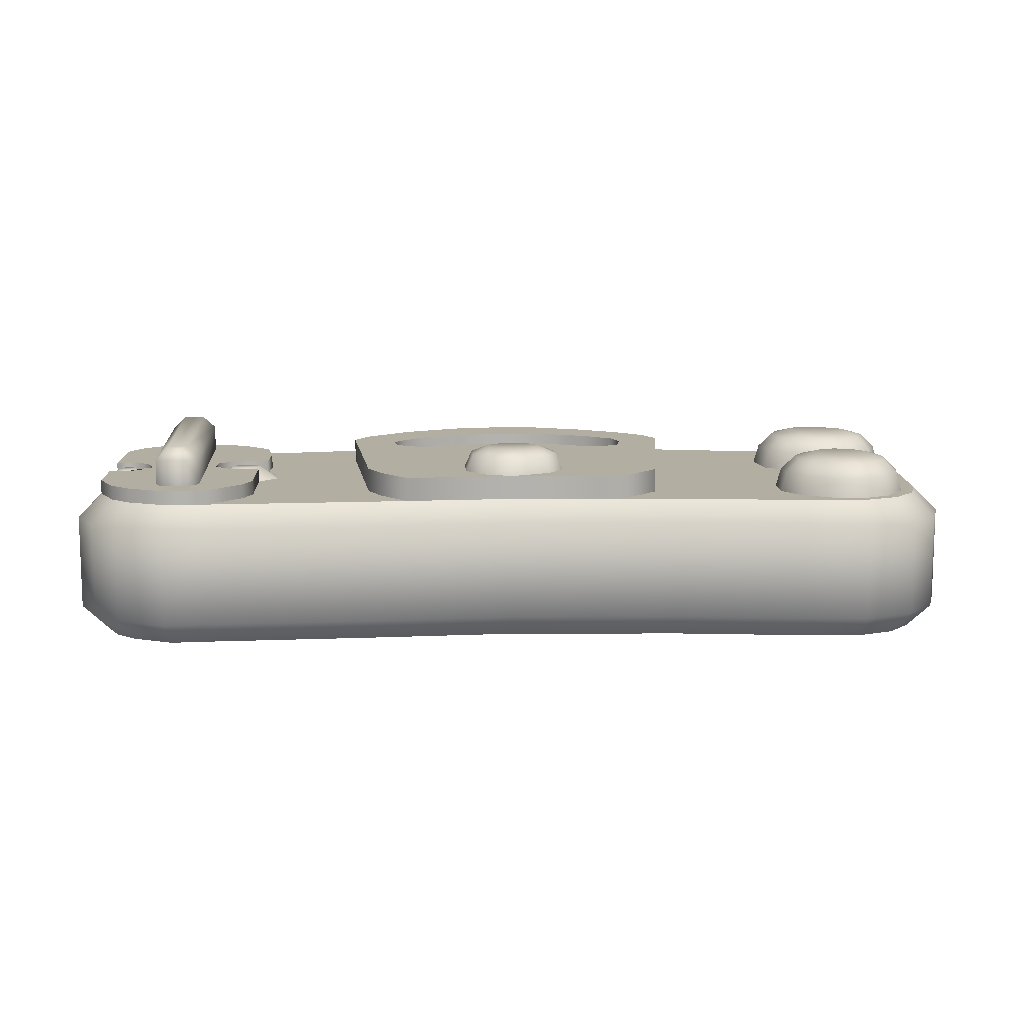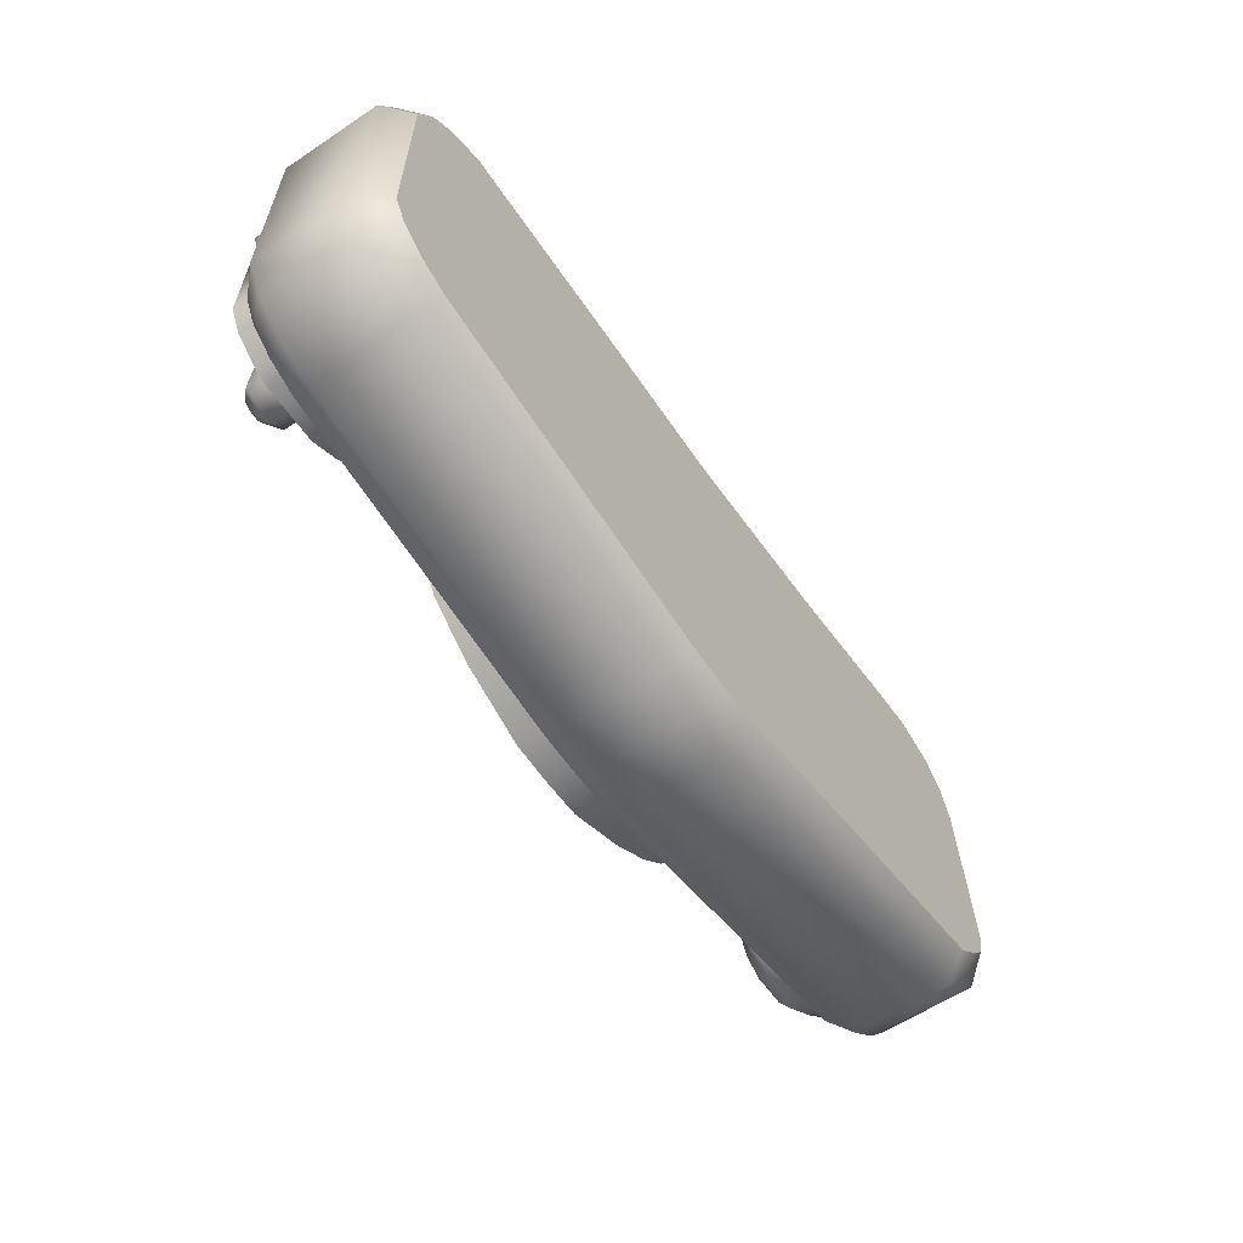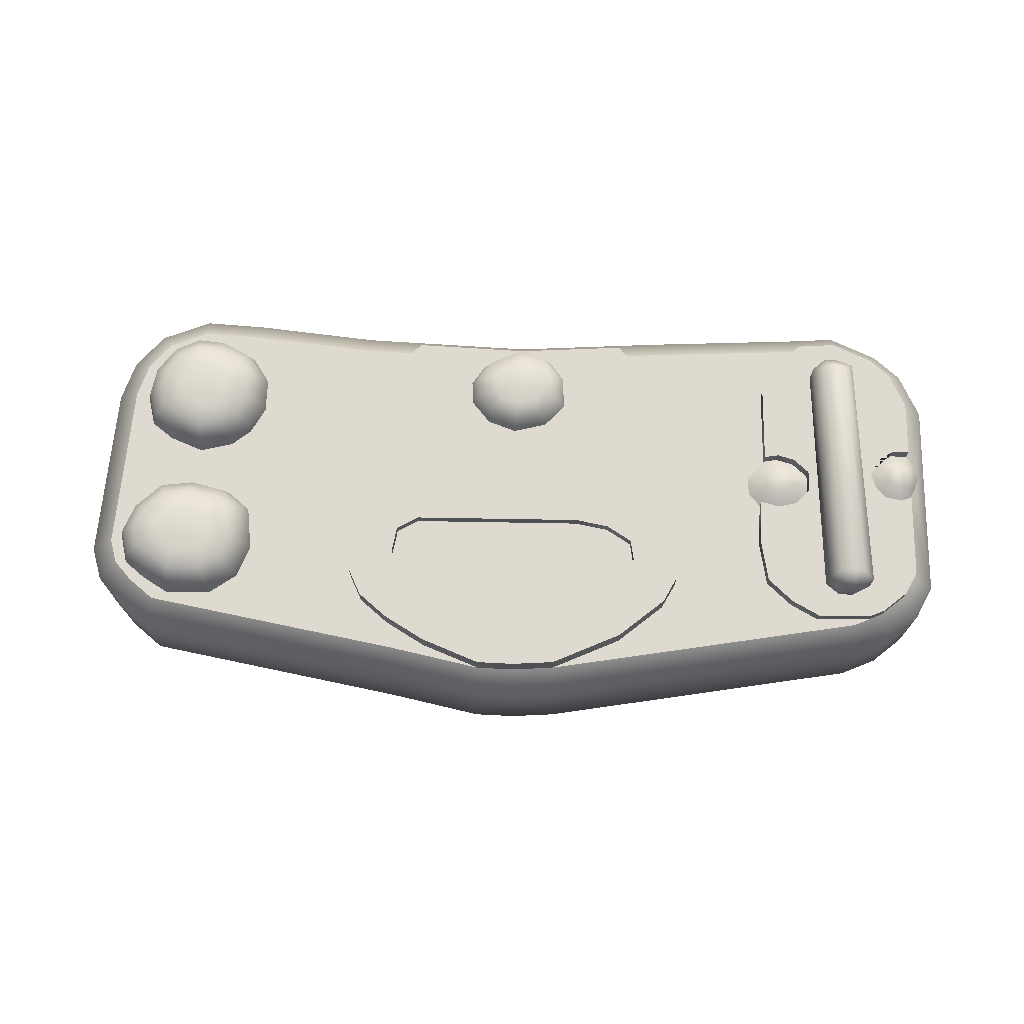
<metadata>
{"format":"obj","ext":"obj","renderer":"f3d","projection":"perspective","resolution":1024,"background":"white","views":[{"elev":10.7,"azim":-3.1,"up":"+Y"},{"elev":-59.2,"azim":-55.5,"up":"+Z"},{"elev":70.8,"azim":-179.0,"up":"+Y"}]}
</metadata>
<code>
o dosimeter_2
v -0.001407 0.048 -0.06314
v -0.001519 0.04 -0.07114
v -0.01658 0.04 -0.0702
v -0.01569 0.048 -0.06224
v -0.1267 0.04 -0.05232
v -0.1245 0.048 -0.04457
v -0.139 0.04 -0.04714
v -0.1348 0.048 -0.04022
v -0.1493 0.04 -0.03867
v -0.143 0.048 -0.03351
v -0.155 0.04 -0.02784
v -0.147 0.048 -0.0259
v -0.1545 0.04 0.04135
v -0.1465 0.048 0.03954
v -0.1474 0.04 0.05641
v -0.1409 0.048 0.05154
v -0.1385 0.04 0.06442
v -0.1341 0.048 0.05765
v -0.122 0.04 0.07195
v -0.1205 0.048 0.06384
v -0.1074 0.04 0.07101
v -0.1078 0.048 0.06302
v -0.0533 0.04 0.06865
v -0.05369 0.048 0.06066
v -0.002931 0.04 0.06583
v -0.00296 0.048 0.05782
v 0.05496 0.04 0.06865
v 0.0556 0.048 0.06067
v 0.09733 0.04 0.07336
v 0.09804 0.048 0.06539
v 0.1185 0.04 0.07477
v 0.1173 0.048 0.06667
v 0.1355 0.04 0.06818
v 0.1307 0.048 0.06144
v 0.1453 0.04 0.05689
v 0.1383 0.048 0.05283
v 0.15 0.04 0.04276
v 0.1421 0.048 0.04117
v 0.1548 0.04 -0.01795
v 0.1467 0.048 -0.01712
v 0.1515 0.04 -0.02925
v 0.1443 0.048 -0.02528
v 0.1439 0.04 -0.03772
v 0.1384 0.048 -0.03193
v 0.1336 0.04 -0.0462
v 0.1301 0.048 -0.03873
v 0.04414 0.04 -0.06361
v 0.04256 0.048 -0.05577
v 0.01213 0.04 -0.07067
v 0.01112 0.048 -0.0627
v -0.001519 0.008 -0.07114
v -0.001407 -0 -0.06314
v -0.01569 0 -0.06224
v -0.01658 0.008 -0.0702
v -0.1245 -0 -0.04457
v -0.1267 0.008 -0.05232
v -0.1348 -0 -0.04022
v -0.139 0.008 -0.04714
v -0.143 0 -0.03351
v -0.1493 0.008 -0.03867
v -0.147 0 -0.0259
v -0.155 0.008 -0.02784
v -0.1465 0 0.03954
v -0.1545 0.008 0.04135
v -0.1409 0 0.05154
v -0.1474 0.008 0.05641
v -0.1341 0 0.05765
v -0.1385 0.008 0.06442
v -0.1205 0 0.06384
v -0.122 0.008 0.07195
v -0.1078 0 0.06302
v -0.1074 0.008 0.07101
v -0.05369 0 0.06066
v -0.0533 0.008 0.06865
v -0.00296 0 0.05782
v -0.002931 0.008 0.06583
v 0.0556 0 0.06067
v 0.05496 0.008 0.06865
v 0.09804 0 0.06539
v 0.09733 0.008 0.07336
v 0.1173 0 0.06667
v 0.1185 0.008 0.07477
v 0.1307 0 0.06144
v 0.1355 0.008 0.06818
v 0.1383 0 0.05283
v 0.1453 0.008 0.05689
v 0.1421 0 0.04117
v 0.15 0.008 0.04276
v 0.1467 0 -0.01712
v 0.1548 0.008 -0.01795
v 0.1443 0 -0.02528
v 0.1515 0.008 -0.02925
v 0.1384 -0 -0.03193
v 0.1439 0.008 -0.03772
v 0.1301 -0 -0.03873
v 0.1336 0.008 -0.0462
v 0.04256 0 -0.05577
v 0.04414 0.008 -0.06361
v 0.01112 0 -0.0627
v 0.01213 0.008 -0.07067
v -0.1301 0.048 -0.04222
v -0.1112 0.048 -0.04258
v -0.1019 0.048 -0.03734
v -0.09344 0.048 -0.02937
v -0.09094 0.048 -0.01434
v -0.09162 0.048 0.000468
v -0.08775 0.048 0.005253
v -0.08752 0.048 0.0114
v -0.09094 0.048 0.01459
v -0.09344 0.048 0.01801
v -0.09322 0.048 0.04443
v -0.09618 0.048 0.05126
v -0.1021 0.048 0.05742
v -0.1466 0.048 0.02076
v -0.1468 0.048 0.002992
v -0.1431 0.048 0.001852
v -0.1374 0.048 0.002991
v -0.134 0.048 0.006636
v -0.1324 0.048 0.0121
v -0.1358 0.048 0.0178
v -0.141 0.048 0.02099
v -0.03945 0.048 0.05986
v -0.05883 0.048 -0.02082
v -0.03928 0.048 -0.05187
v -0.05514 0.048 -0.03903
v -0.05978 0.048 -0.03055
v -0.05295 0.048 0.03915
v -0.04858 0.048 0.04844
v 0.05709 0.048 -0.02229
v 0.03508 0.048 0.05967
v 0.05803 0.048 -0.02946
v 0.05393 0.048 -0.03821
v 0.04436 0.048 -0.04641
v 0.03097 0.048 -0.05461
v 0.04819 0.048 0.04571
v 0.1291 0.048 0.004162
v 0.143 0.048 -0.0147
v 0.1094 0.048 -0.03629
v 0.125 0.048 -0.03629
v 0.1163 0.048 0.01892
v 0.1048 0.048 0.02166
v 0.09302 0.048 0.04708
v 0.1089 0.048 0.06157
v 0.1285 0.048 0.05828
v 0.1354 0.048 0.04926
v 0.1275 0.048 0.02357
v -0.01569 0.056 -0.06224
v -0.001407 0.056 -0.06314
v 0.03508 0.056 0.05967
v -0.00296 0.056 0.05782
v 0.01112 0.056 -0.0627
v -0.03327 0.056 -0.03575
v -0.04038 0.056 -0.02891
v -0.04448 0.056 -0.02372
v -0.04338 0.056 -0.01661
v -0.03491 0.056 -0.01115
v -0.0237 0.056 -0.008959
v 0.03397 0.056 -0.008958
v 0.04135 0.056 -0.01306
v 0.04299 0.056 -0.02181
v 0.04053 0.056 -0.02918
v 0.03124 0.056 -0.03629
v 0.01976 0.056 -0.04149
v 0.000625 0.056 -0.04449
v -0.0155 0.056 -0.04231
v -0.03945 0.056 0.05986
v -0.05883 0.056 -0.02082
v -0.03928 0.056 -0.05187
v -0.05514 0.056 -0.03903
v -0.05978 0.056 -0.03055
v -0.05295 0.056 0.03915
v -0.04858 0.056 0.04844
v 0.05709 0.056 -0.02229
v 0.05803 0.056 -0.02946
v 0.05393 0.056 -0.03821
v 0.04436 0.056 -0.04641
v 0.03097 0.056 -0.05461
v 0.04819 0.056 0.04571
v -0.000719 0.056 0.02548
v 0.008849 0.056 0.02904
v 0.01486 0.056 0.03642
v 0.004749 0.056 0.05446
v -0.01302 0.056 0.05364
v -0.01876 0.056 0.03532
v -0.01192 0.056 0.02822
v -0.03327 0.052 -0.03575
v -0.04038 0.052 -0.02891
v -0.04448 0.052 -0.02372
v -0.04338 0.052 -0.01661
v -0.03491 0.052 -0.01115
v -0.0237 0.052 -0.008959
v 0.03397 0.052 -0.008958
v 0.04135 0.052 -0.01306
v 0.04299 0.052 -0.02181
v 0.04053 0.052 -0.02918
v 0.03124 0.052 -0.03629
v 0.01976 0.052 -0.04149
v 0.000625 0.052 -0.04449
v -0.0155 0.052 -0.04231
v -0.09789 0.048 -0.001308
v -0.1044 0.048 0.000166
v -0.1094 0.048 0.005147
v -0.1093 0.048 0.01232
v -0.1041 0.048 0.01714
v -0.0983 0.048 0.01879
v -0.143 0.0528 -0.03351
v -0.1348 0.0528 -0.04022
v -0.147 0.0528 -0.0259
v -0.1468 0.0528 0.002992
v -0.1409 0.0528 0.05154
v -0.1465 0.0528 0.03954
v -0.1341 0.0528 0.05765
v -0.1205 0.0528 0.06384
v -0.1078 0.0528 0.06302
v -0.1301 0.0528 -0.04222
v -0.1112 0.0528 -0.04258
v -0.1019 0.0528 -0.03734
v -0.09344 0.0528 -0.02937
v -0.09094 0.0528 -0.01434
v -0.09162 0.0528 0.000468
v -0.09344 0.0528 0.01801
v -0.09322 0.0528 0.04443
v -0.09618 0.0528 0.05126
v -0.1021 0.0528 0.05742
v -0.1296 0.0528 -0.03141
v -0.1232 0.0528 -0.03459
v -0.1185 0.0528 -0.03437
v -0.1141 0.0528 -0.03072
v -0.1112 0.0528 0.04992
v -0.1155 0.0528 0.05379
v -0.1194 0.0528 0.05379
v -0.1255 0.0528 0.05151
v -0.1466 0.0528 0.02076
v -0.1431 0.0528 0.001852
v -0.1374 0.0528 0.002991
v -0.134 0.0528 0.006636
v -0.1324 0.0528 0.0121
v -0.1358 0.0528 0.0178
v -0.141 0.0528 0.02099
v -0.09789 0.0528 -0.001308
v -0.1044 0.0528 0.000166
v -0.1094 0.0528 0.005147
v -0.1093 0.0528 0.01232
v -0.1041 0.0528 0.01714
v -0.0983 0.0528 0.01879
v -0.149 0.04568 0.00765
v -0.1503 0.04444 0.01151
v -0.149 0.04568 0.0166
v -0.09505 0.05226 0.005671
v -0.09356 0.05226 0.00891
v -0.0954 0.05226 0.01063
v -0.1428 0.05215 0.007973
v -0.1404 0.05226 0.008444
v -0.1393 0.05226 0.009663
v -0.1388 0.05226 0.01127
v -0.1401 0.05226 0.01348
v -0.1426 0.0522 0.01498
v -0.09805 0.05226 0.004821
v -0.1014 0.05226 0.005586
v -0.1035 0.05226 0.007583
v -0.1034 0.05226 0.009682
v -0.1011 0.05226 0.01181
v -0.09794 0.05226 0.01272
v -0.149 0.04923 0.00765
v -0.1435 0.05224 0.009863
v -0.1503 0.04923 0.01151
v -0.1441 0.05223 0.0117
v -0.149 0.04923 0.0166
v -0.001205 0.064 0.03384
v -0.000861 0.06166 0.02793
v 0.004023 0.064 0.03578
v 0.007436 0.06166 0.03101
v 0.007057 0.064 0.0395
v 0.01258 0.06166 0.03732
v 0.007238 0.064 0.04213
v 0.01541 0.056 0.04434
v 0.01302 0.06166 0.0437
v 0.005235 0.064 0.04508
v 0.01076 0.056 0.05118
v 0.009144 0.06166 0.04939
v 0.001229 0.064 0.04726
v 0.003718 0.06166 0.05235
v -0.003035 0.064 0.04912
v -0.002982 0.06166 0.05527
v -0.007906 0.064 0.0471
v -0.01152 0.06166 0.05172
v -0.01055 0.064 0.04353
v -0.01849 0.056 0.04626
v -0.01616 0.06166 0.04546
v -0.01068 0.064 0.03846
v -0.01639 0.06166 0.03624
v -0.00777 0.064 0.03544
v -0.01071 0.06166 0.03033
v 0.1093 0.0608 -0.01892
v 0.09743 0.048 -0.02368
v 0.1034 0.05908 -0.0213
v 0.09902 0.0544 -0.02304
v 0.09548 0.048 -0.0188
v 0.1086 0.0608 -0.01704
v 0.09723 0.0544 -0.01856
v 0.102 0.05908 -0.01792
v 0.09712 0.048 -0.004311
v 0.1093 0.0608 -0.01075
v 0.09874 0.0544 -0.005174
v 0.1032 0.05908 -0.007533
v 0.1048 0.048 0.002248
v 0.1109 0.0608 -0.009368
v 0.1056 0.0544 0.000692
v 0.1078 0.05908 -0.00356
v 0.1171 0.048 0.005529
v 0.118 0.0608 -0.007462
v 0.1172 0.0544 0.003789
v 0.1176 0.05908 -0.000967
v 0.1235 0.0608 -0.008087
v 0.1283 0.0544 0.002521
v 0.1263 0.05908 -0.001963
v 0.1387 0.048 -0.004585
v 0.128 0.0608 -0.01218
v 0.1372 0.0544 -0.005603
v 0.1333 0.05908 -0.008384
v 0.1296 0.0608 -0.01587
v 0.1412 0.0544 -0.01486
v 0.1363 0.05908 -0.01528
v 0.1405 0.048 -0.02516
v 0.1291 0.0608 -0.01805
v 0.139 0.0544 -0.0242
v 0.1348 0.05908 -0.0216
v 0.1134 0.0608 -0.02349
v 0.1114 0.05908 -0.02989
v 0.1099 0.0544 -0.03458
v 0.09985 0.048 -0.02973
v 0.1103 0.0608 -0.02137
v 0.1012 0.0544 -0.02861
v 0.1051 0.05908 -0.02555
v 0.1337 0.048 -0.03083
v 0.1262 0.0608 -0.02043
v 0.1327 0.0544 -0.02943
v 0.13 0.05908 -0.02563
v 0.1213 0.0608 -0.02349
v 0.1245 0.0544 -0.03458
v 0.1232 0.05908 -0.02989
v 0.1152 0.0608 0.03234
v 0.1157 0.05908 0.02563
v 0.1161 0.0544 0.02072
v 0.1105 0.0608 0.03345
v 0.1055 0.0544 0.02324
v 0.1076 0.05908 0.02755
v 0.09821 0.048 0.02685
v 0.1081 0.0608 0.03532
v 0.09954 0.0544 0.02798
v 0.1032 0.05908 0.03109
v 0.09329 0.048 0.0356
v 0.106 0.0608 0.03909
v 0.09499 0.0544 0.03607
v 0.09965 0.05908 0.03735
v 0.1059 0.0608 0.04355
v 0.09474 0.0544 0.0466
v 0.09946 0.05908 0.04531
v 0.09848 0.048 0.05582
v 0.1076 0.0608 0.04623
v 0.0997 0.0544 0.05454
v 0.103 0.05908 0.05103
v 0.1128 0.0608 0.04911
v 0.1094 0.0544 0.0599
v 0.1108 0.05908 0.05534
v 0.1193 0.048 0.06266
v 0.117 0.0608 0.04955
v 0.119 0.0544 0.0609
v 0.1181 0.05908 0.05611
v 0.1202 0.0608 0.04804
v 0.1274 0.0544 0.05691
v 0.1244 0.05908 0.05316
v 0.1234 0.0608 0.04387
v 0.1338 0.0544 0.04854
v 0.1294 0.05908 0.04657
v 0.1373 0.048 0.0397
v 0.1242 0.0608 0.03993
v 0.1355 0.0544 0.03973
v 0.1307 0.05908 0.03981
v 0.1348 0.048 0.02931
v 0.1234 0.0608 0.03665
v 0.1333 0.0544 0.03029
v 0.1291 0.05908 0.03298
v 0.121 0.0608 0.03473
v 0.1266 0.0544 0.02506
v 0.1242 0.05908 0.02915
v -0.1296 0.0616 -0.03141
v -0.1255 0.0656 -0.02899
v -0.1224 0.0656 -0.03055
v -0.1232 0.0616 -0.03459
v -0.12 0.0656 -0.03044
v -0.1185 0.0616 -0.03437
v -0.1181 0.0656 -0.0288
v -0.1141 0.0616 -0.03072
v -0.1152 0.0656 0.04819
v -0.1112 0.0616 0.04992
v -0.117 0.0656 0.04979
v -0.1155 0.0616 0.05379
v -0.1187 0.0656 0.04979
v -0.1194 0.0616 0.05379
v -0.1217 0.0656 0.04868
v -0.1255 0.0616 0.05151
f 7 8 101
f 27 28 130
f 178 173 159
f 115 246 264
f 248 114 268
f 250 108 107
f 252 116 115
f 110 111 127 109
f 205 110 263
f 133 132 48 134
f 220 106 105 219
f 2 49 100 51
f 150 26 130 149
f 198 164 165 199
f 402 232 231 400
f 147 4 124 168
f 400 231 230 398
f 174 131 132 175
f 24 22 21 23
f 194 193 159 160
f 167 123 127 171
f 192 158 159 193
f 196 162 163 197
f 396 229 228 394
f 33 31 82 84
f 206 10 12 208
f 189 190 186 187
f 48 50 134
f 254 253 252 265
f 57 55 61 59
f 349 353 360 363
f 309 308 312 313
f 149 178 181 276
f 27 25 76 78
f 233 114 14 211
f 6 102 124 4
f 307 311 294 299
f 197 198 192 196
f 85 83 81
f 184 171 172 288
f 259 258 200 201
f 327 323 322 326
f 372 371 374 375
f 52 99 75
f 89 95 93 91
f 223 222 229 224
f 67 65 63
f 370 373 363 367
f 237 119 120 238
f 172 128 122 166
f 25 23 74 76
f 239 121 114 233
f 45 43 94 96
f 190 156 157 191
f 98 97 99 100
f 54 53 55 56
f 274 273 275 277
f 341 338 337 340
f 343 386 385 344
f 247 13 248
f 34 144 366 32
f 66 64 63 65
f 68 66 65 67
f 332 334 296 294
f 334 333 297 296
f 72 71 73 74
f 24 23 122
f 268 114 121 257
f 11 246 115 12
f 76 74 73 75
f 80 79 81 82
f 82 81 83 84
f 375 374 378 379
f 46 44 43 45
f 180 179 270 272
f 90 89 91 92
f 94 92 91 93
f 94 93 95 96
f 98 96 95 97
f 333 331 295 297
f 51 100 99 52
f 4 1 2 3
f 371 144 145 374
f 72 70 69 71
f 10 8 7 9
f 12 10 9 11
f 99 97 77 75
f 160 174 175 161
f 181 274 277 276
f 20 18 17 19
f 20 19 21 22
f 78 77 79 80
f 76 75 77 78
f 300 297 295 298
f 30 28 27 29
f 326 322 137 324
f 64 62 61 63
f 34 33 35 36
f 36 35 37 38
f 40 38 37 39
f 129 298 295 131
f 88 87 89 90
f 266 247 248 268
f 230 214 224 229
f 50 48 47 49
f 388 401 395 393
f 23 21 72 74
f 3 2 51 54
f 221 222 111 110
f 210 16 18 212
f 244 204 203 243
f 148 1 4 147
f 304 300 298 302
f 173 174 160 159
f 228 229 243 242
f 388 393 391 389
f 6 101 102
f 225 235 236 237
f 95 89 87 79
f 179 158 157 185
f 219 241 240 220
f 324 137 40 42
f 108 109 127
f 191 192 198 199
f 216 102 101 215
f 230 231 213 214
f 298 129 302
f 314 311 313 316
f 135 352 348
f 210 212 232 211
f 367 369 372 370
f 314 316 320 318
f 79 87 85 81
f 123 107 108 127
f 67 63 71 69
f 328 339 341 329
f 252 115 264 265
f 105 106 107 123
f 310 306 141 140
f 139 335 44 46
f 262 259 260 261
f 135 130 28
f 143 359 30
f 207 8 10 206
f 242 202 201 241
f 66 15 13 64
f 387 225 232 402
f 25 26 122 23
f 366 143 30 32
f 249 106 200 258
f 184 185 157
f 25 27 130 26
f 237 238 239 232
f 213 231 232 212
f 44 335 324 42
f 328 294 311 339
f 355 351 350 354
f 272 271 273 274
f 289 287 290 291
f 177 151 163
f 38 376 145 36
f 382 380 146 385
f 97 95 79 77
f 390 387 388 389
f 16 15 17 18
f 112 113 22 24
f 182 150 149
f 282 281 283 284
f 249 258 251 250
f 166 150 183
f 394 228 227 392
f 149 130 135 178
f 197 163 164 198
f 178 135 129 173
f 43 41 92 94
f 173 129 131 174
f 169 125 126 170
f 41 39 90 92
f 29 27 78 80
f 211 14 16 210
f 209 208 12 115
f 31 29 80 82
f 193 194 192
f 318 321 336 314
f 271 278 275 273
f 183 288 172 166
f 303 299 301 305
f 302 348 141 306
f 187 188 189
f 176 133 134 177
f 191 157 158 192
f 199 165 152 186
f 39 37 88 90
f 17 15 66 68
f 186 152 153 187
f 194 160 161 195
f 187 153 154 188
f 195 161 162 196
f 188 154 155 189
f 176 175 132 133
f 189 155 156 190
f 170 126 123 167
f 285 283 281
f 387 402 401 388
f 102 103 125 124
f 256 255 265 267
f 38 317 380 376
f 356 360 353
f 195 196 192 194
f 138 139 46 48
f 399 397 395 401
f 271 269 281 278
f 171 156 155 167
f 321 325 336
f 164 163 151 148
f 170 167 155 154
f 328 332 294
f 226 227 216 215
f 299 303 307
f 287 285 292 290
f 331 132 131 295
f 56 55 57 58
f 125 103 104 126
f 373 384 342 363
f 317 136 146 380
f 248 13 14 114
f 279 182 149 276
f 359 142 28 30
f 208 209 234
f 280 277 275 278
f 232 225 237
f 247 246 11 13
f 383 379 378 382
f 345 349 363 342
f 218 217 228
f 5 7 101 6
f 128 127 24 122
f 158 181 178 159
f 242 241 228
f 222 221 245
f 328 329 334 332
f 244 243 229
f 180 181 158 179
f 398 230 229 396
f 245 205 204 244
f 223 112 111 222
f 243 203 202 242
f 221 110 205 245
f 224 113 112 223
f 209 115 116 234
f 212 18 20 213
f 214 22 113 224
f 215 101 8 207
f 49 47 98 100
f 19 17 68 70
f 177 134 50 151
f 235 117 118 236
f 217 103 102 216
f 236 118 119 237
f 213 20 22 214
f 218 104 103 217
f 37 35 86 88
f 11 9 60 62
f 151 50 1 148
f 47 45 96 98
f 219 105 104 218
f 240 241 201 200
f 60 9 7 58
f 5 3 54 56
f 240 200 106 220
f 171 127 128 172
f 166 122 26 150
f 7 5 56 58
f 168 124 125 169
f 21 19 70 72
f 390 226 225 387
f 35 33 84 86
f 392 227 226 390
f 13 11 62 64
f 238 120 121 239
f 14 13 15 16
f 299 294 296 301
f 293 291 290 292
f 342 384 386 343
f 369 368 371 372
f 140 146 136 310
f 305 301 300 304
f 286 285 287 289
f 111 112 24 127
f 55 53 73 71
f 367 363 365 369
f 109 108 250 251
f 244 229 222 245
f 311 314 336 339
f 356 358 362 360
f 316 315 319 320
f 302 129 135 348
f 362 361 364 365
f 272 270 269 271
f 211 232 239 233
f 343 344 346 347
f 331 138 48 132
f 262 263 251
f 55 71 63 61
f 282 280 278 281
f 267 257 256
f 255 254 265
f 261 203 204 262
f 279 276 277 280
f 118 254 255 119
f 183 286 289 288
f 186 190 191 199
f 285 281 269 292
f 162 161 175 176
f 180 272 274 181
f 183 150 284 286
f 354 350 348 352
f 329 341 340 330
f 46 45 47 48
f 107 106 249 250
f 185 184 291 293
f 381 377 379 383
f 185 293 270 179
f 260 202 203 261
f 327 326 337 338
f 177 163 162 176
f 288 289 291 184
f 392 391 393 394
f 88 86 85 87
f 51 52 53 54
f 182 282 284 150
f 58 57 59 60
f 32 30 29 31
f 370 372 375 373
f 153 152 168 169
f 126 104 105 123
f 53 52 75 73
f 398 396 395 397
f 346 141 348 350
f 347 346 350 351
f 345 347 351 349
f 368 366 144 371
f 109 251 263 110
f 36 145 144 34
f 344 140 141 346
f 325 327 338 336
f 342 343 347 345
f 357 354 352 142
f 358 355 354 357
f 356 353 355 358
f 301 296 297 300
f 135 28 142 352
f 394 393 395 396
f 304 302 306 308
f 305 304 308 309
f 303 305 309 307
f 340 337 335 139
f 42 41 43 44
f 42 40 39 41
f 308 306 310 312
f 68 67 69 70
f 262 251 258 259
f 50 49 2 1
f 154 153 169 170
f 369 365 364 368
f 330 138 331 333
f 390 389 391 392
f 400 399 401 402
f 322 319 317 137
f 323 320 319 322
f 321 318 320 323
f 182 279 280 282
f 266 264 246 247
f 168 152 165 147
f 374 145 376 378
f 86 84 83 85
f 373 375 379 377
f 357 142 359 361
f 400 398 397 399
f 267 266 268 257
f 382 378 376 380
f 225 226 215 207
f 225 208 234 235
f 6 4 3 5
f 34 32 31 33
f 118 117 253 254
f 147 165 164 148
f 383 382 385 386
f 381 383 386 384
f 315 136 317 319
f 262 204 205 263
f 116 252 253 117
f 368 364 143 366
f 339 336 338 341
f 184 157 156 171
f 344 385 146 140
f 60 59 61 62
f 329 330 333 334
f 330 340 139 138
f 307 309 313 311
f 293 292 269 270
f 315 312 310 136
f 316 313 312 315
f 120 256 257 121
f 361 359 143 364
f 267 265 264 266
f 360 362 365 363
f 325 321 323 327
f 353 349 351 355
f 120 119 255 256
f 286 284 283 285
f 216 227 228 217
f 358 357 361 362
f 260 259 201 202
f 241 219 218 228
f 326 324 335 337
f 377 381 384 373
f 137 317 38 40
f 207 206 208 225
f 234 116 117 235

</code>
